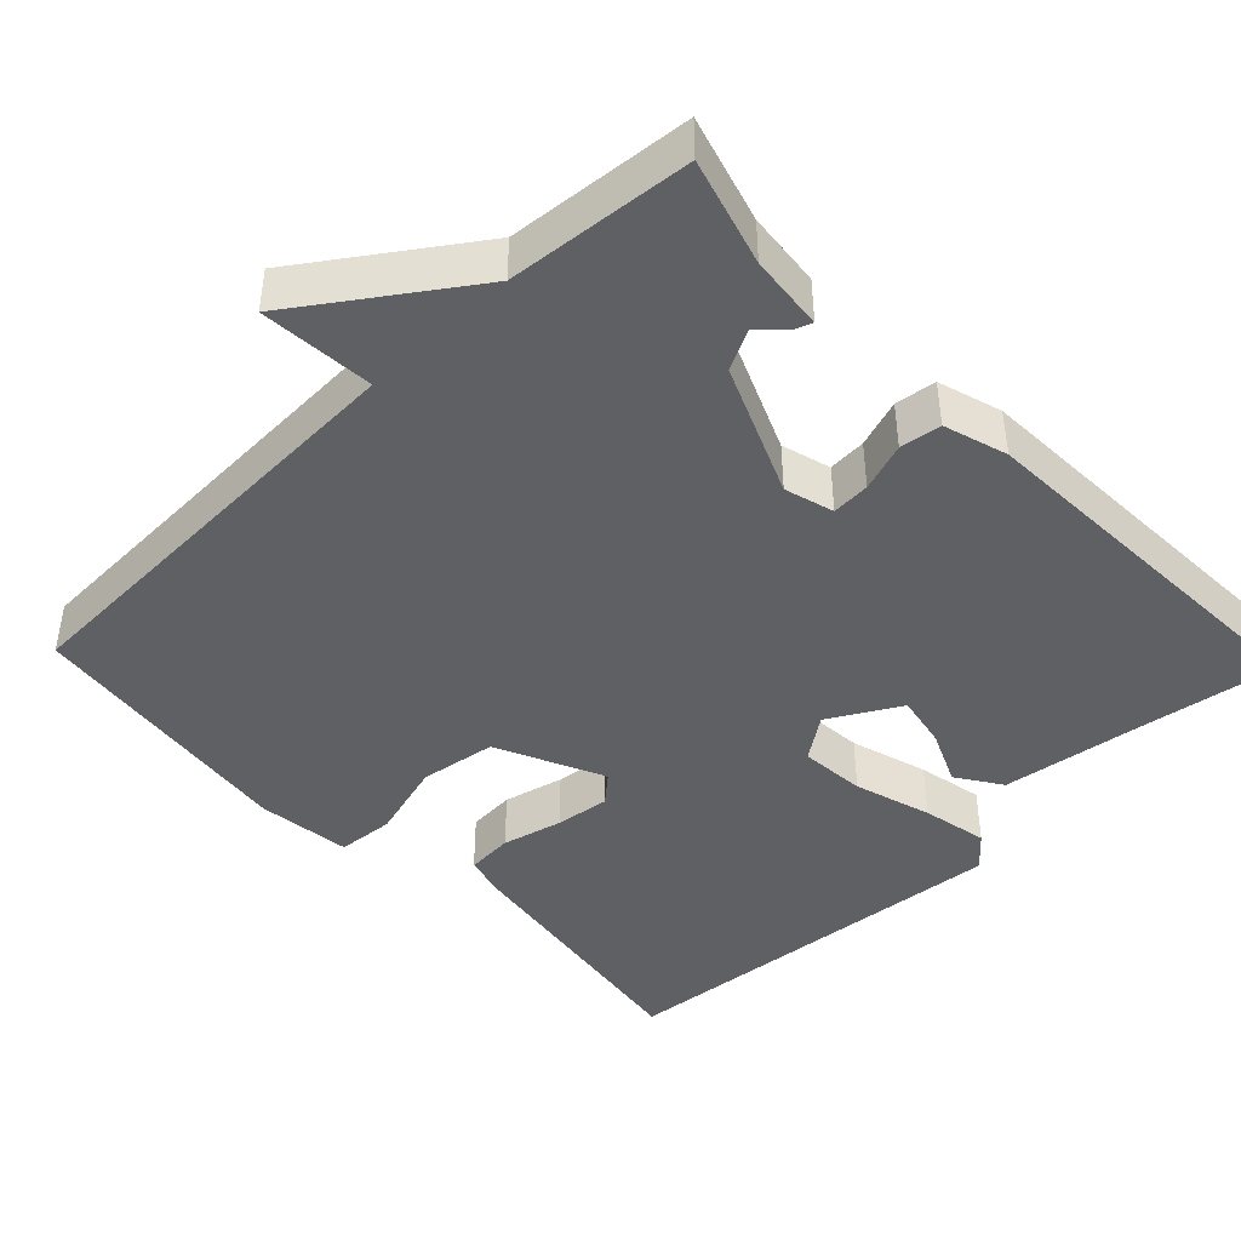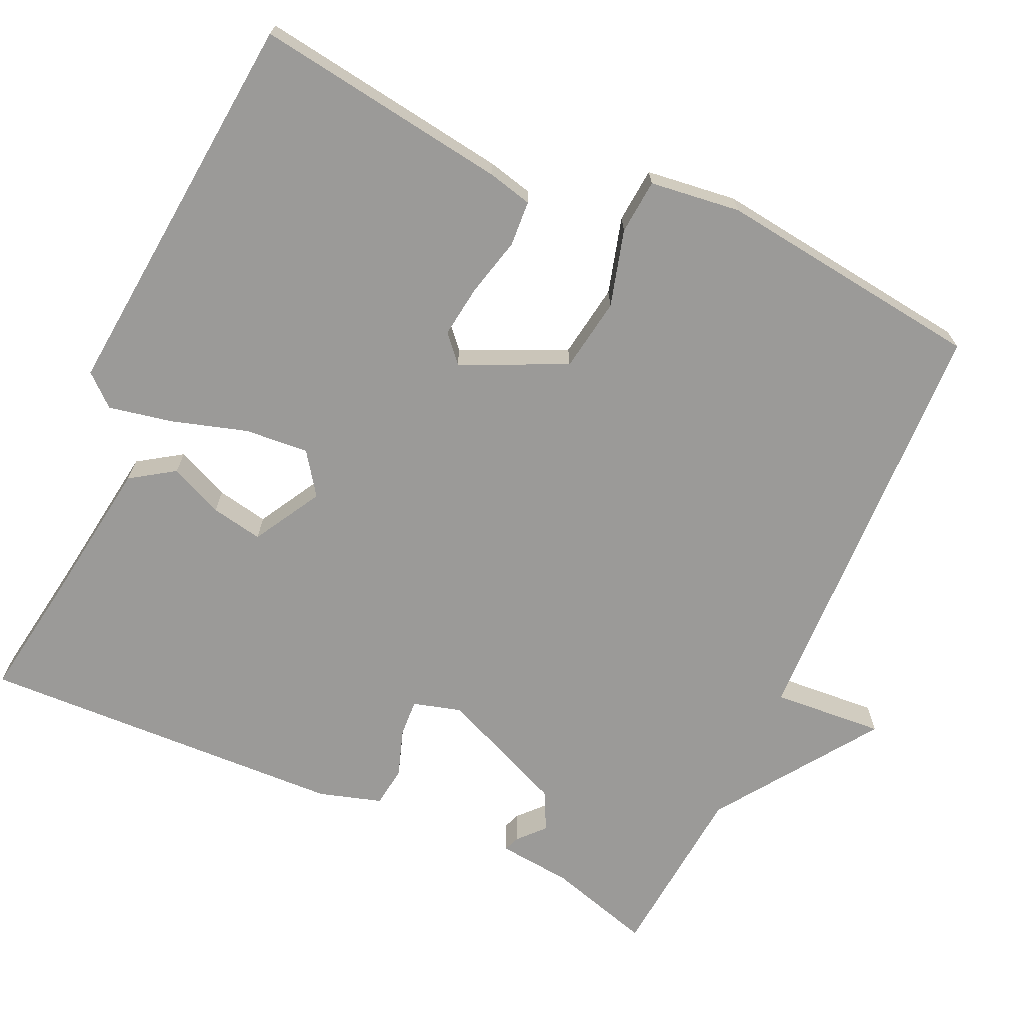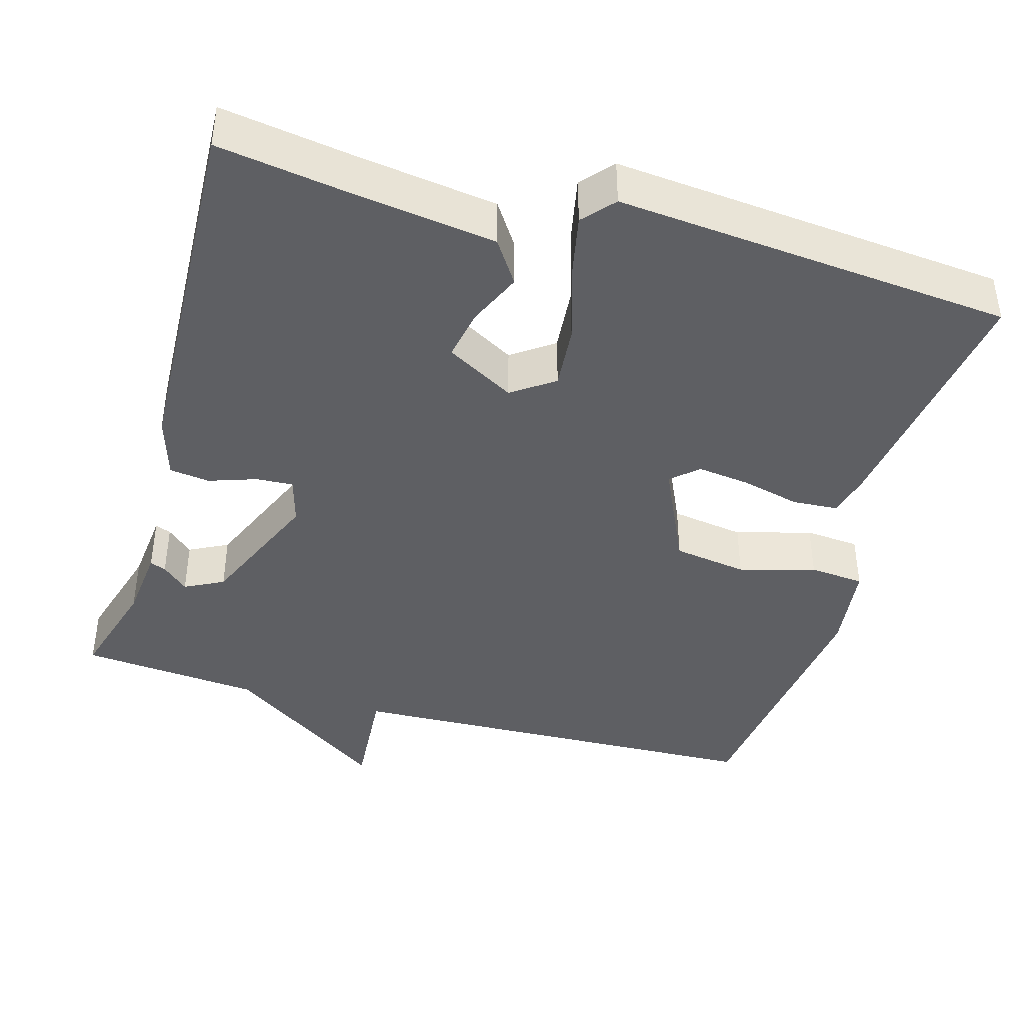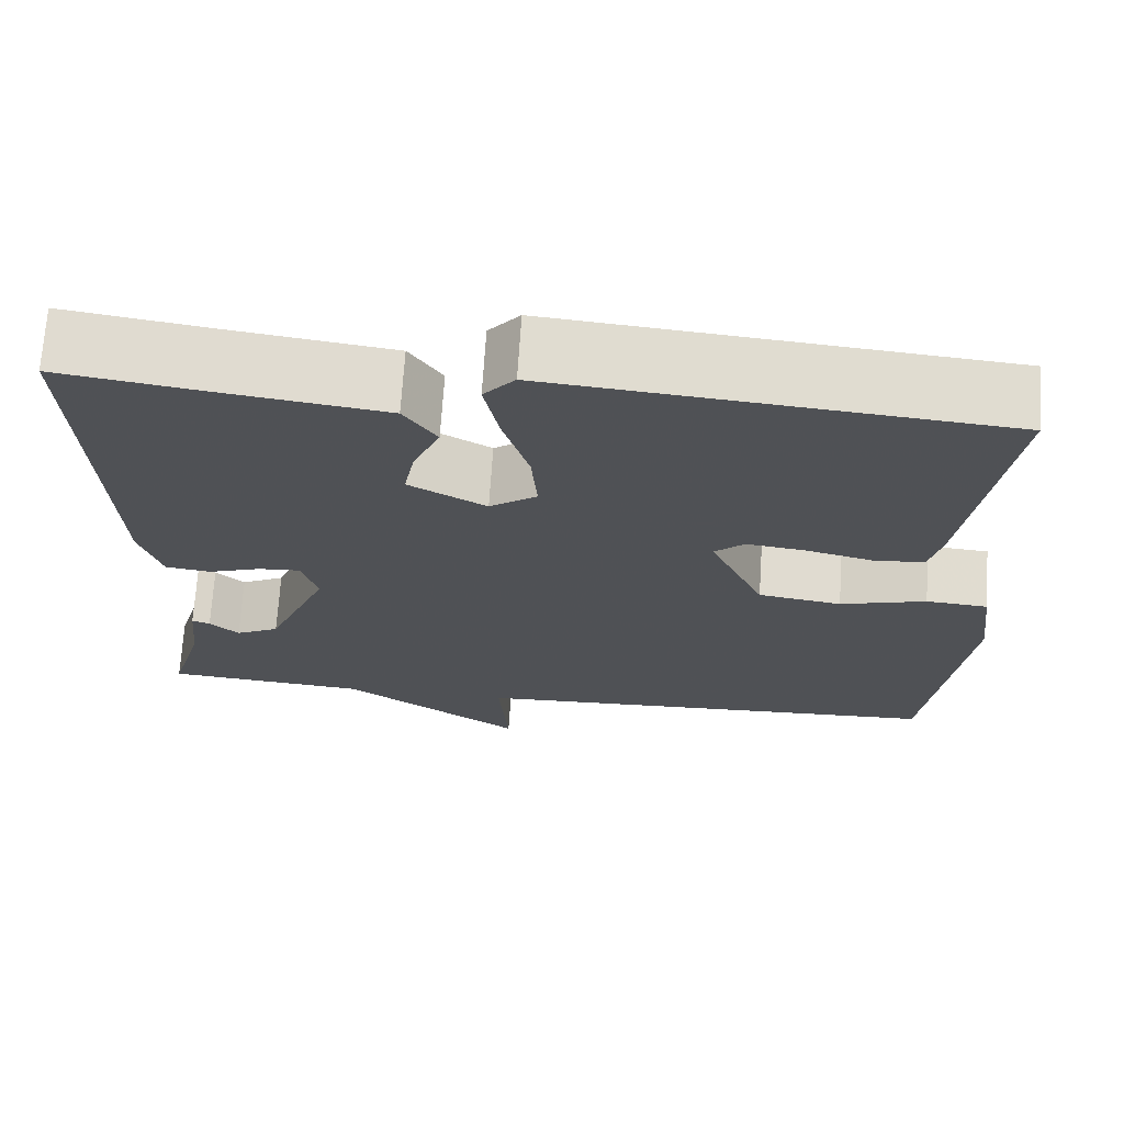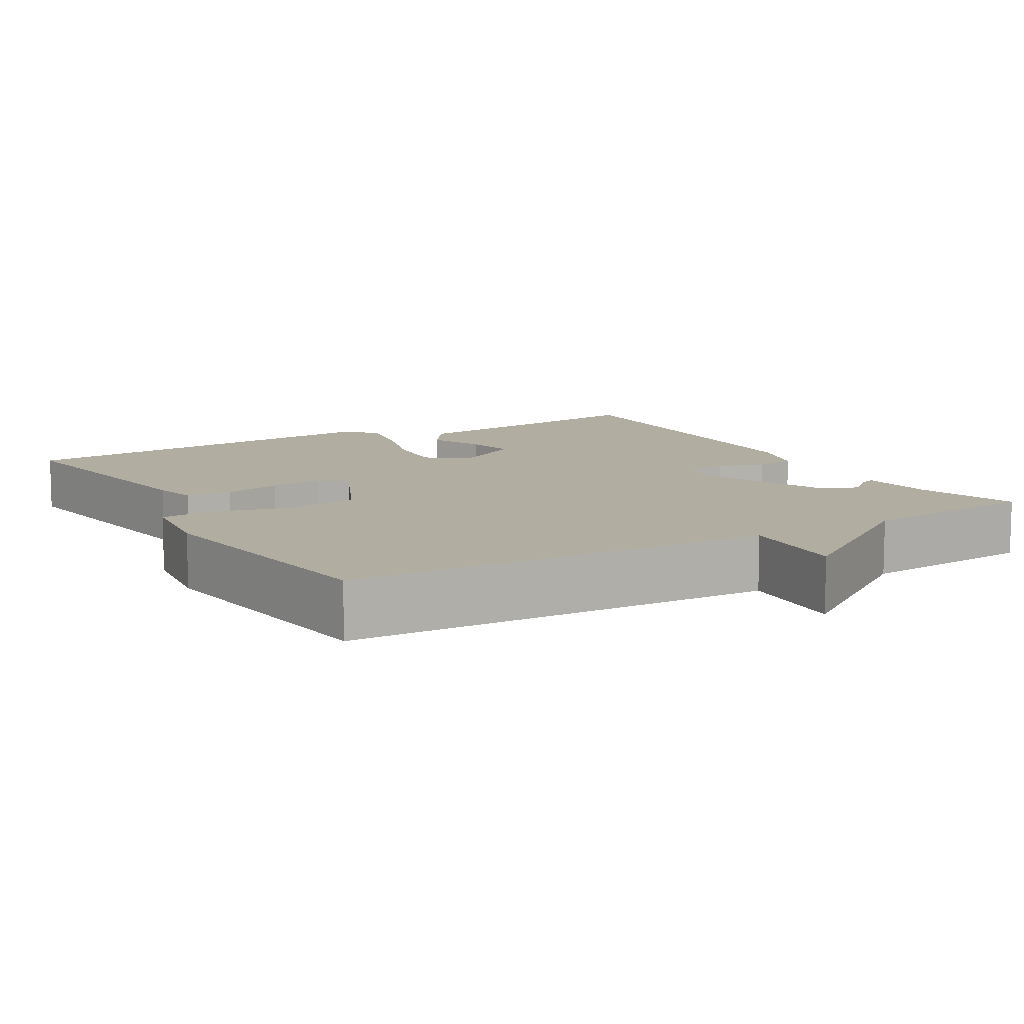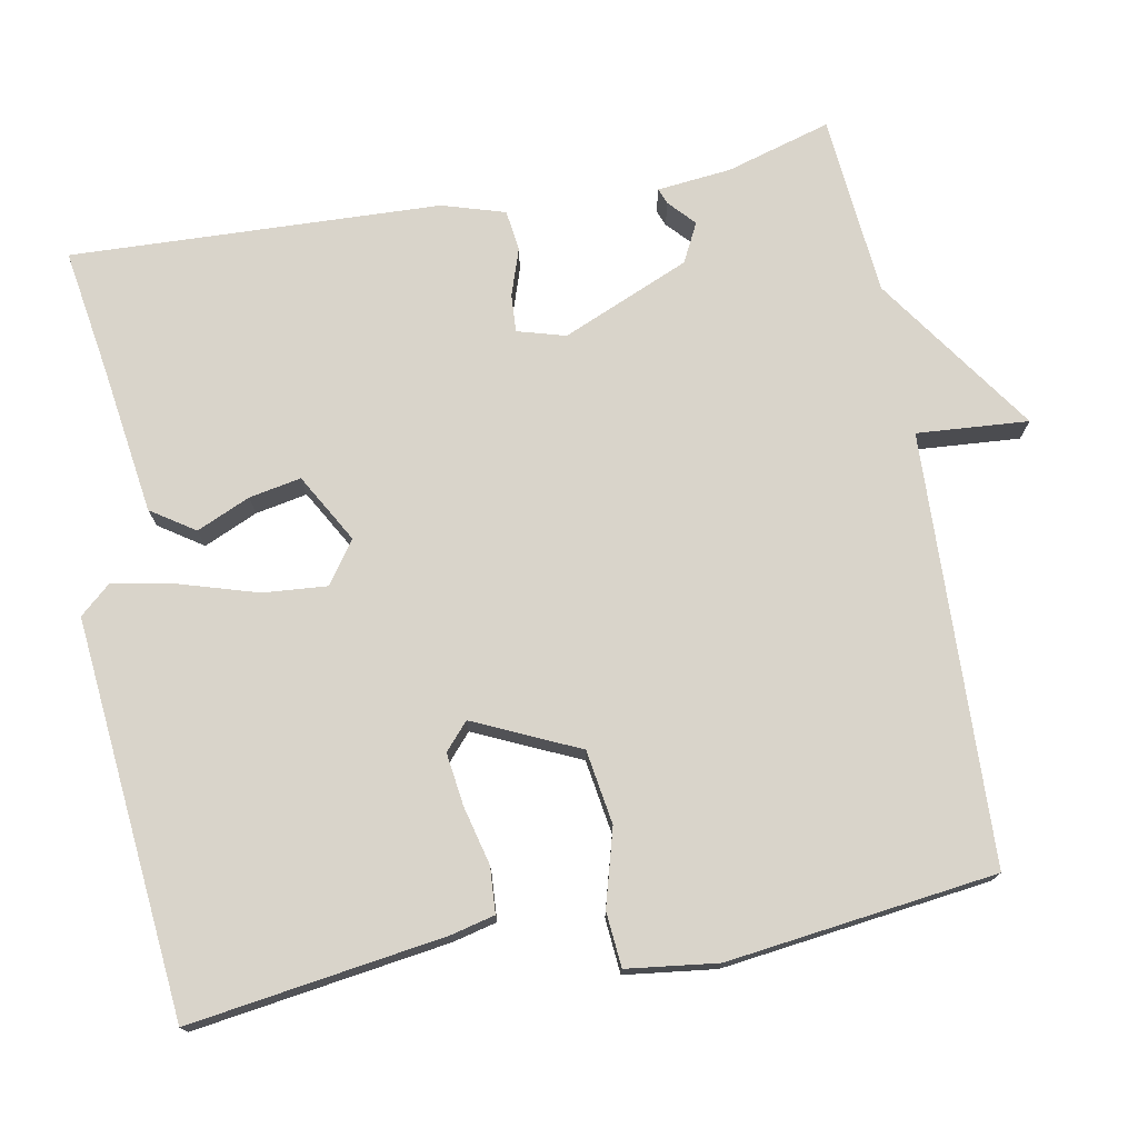
<metadata>
{"format":"obj","ext":"obj","renderer":"f3d","projection":"perspective","resolution":1024,"background":"white","views":[{"elev":-43.7,"azim":-136.2,"up":"+Y"},{"elev":-69.3,"azim":65.4,"up":"+Y"},{"elev":-41.6,"azim":-15.9,"up":"+Y"},{"elev":69.9,"azim":3.7,"up":"+Z"},{"elev":10.3,"azim":149.6,"up":"+Y"},{"elev":74.8,"azim":79.4,"up":"+Y"}]}
</metadata>
<code>
v 0.5 0.07 -0.5
v -0.063 0.07 -0.521
v -0.052 0.07 -0.667
v -0.263 0.07 -0.521
v -0.5 0.07 -0.5
v -0.46 0.07 -0.363
v -0.45 0.07 -0.266
v -0.429 0.07 -0.274
v -0.395 0.07 -0.305
v -0.344 0.07 -0.279
v -0.273 0.07 -0.112
v -0.291 0.07 -0.049
v -0.34 0.07 -0.052
v -0.402 0.07 -0.073
v -0.455 0.07 -0.066
v -0.48 0.07 0.016
v -0.5 0.07 0.5
v -0.333 0.07 0.474
v -0.141 0.07 0.447
v -0.103 0.07 0.39
v -0.134 0.07 0.32
v -0.147 0.07 0.252
v -0.057 0.07 0.201
v -0.002 0.07 0.24
v -0.009 0.07 0.324
v -0.039 0.07 0.423
v -0.056 0.07 0.507
v -0.02 0.07 0.548
v 0.5 0.07 0.5
v 0.452 0.07 0.166
v 0.438 0.07 0.108
v 0.378 0.07 0.104
v 0.301 0.07 0.123
v 0.232 0.07 0.132
v 0.197 0.07 0.101
v 0.26 0.07 -0.036
v 0.357 0.07 -0.051
v 0.457 0.07 -0.023
v 0.529 0.07 -0.029
v 0.544 0.07 -0.148
v 0.5 0 -0.5
v -0.063 0 -0.521
v -0.052 0 -0.667
v -0.263 0 -0.521
v -0.5 0 -0.5
v -0.46 0 -0.363
v -0.45 0 -0.266
v -0.429 0 -0.274
v -0.395 0 -0.305
v -0.344 0 -0.279
v -0.273 0 -0.112
v -0.291 0 -0.049
v -0.34 0 -0.052
v -0.402 0 -0.073
v -0.455 0 -0.066
v -0.48 0 0.016
v -0.5 0 0.5
v -0.333 0 0.474
v -0.141 0 0.447
v -0.103 0 0.39
v -0.134 0 0.32
v -0.147 0 0.252
v -0.057 0 0.201
v -0.002 0 0.24
v -0.009 0 0.324
v -0.039 0 0.423
v -0.056 0 0.507
v -0.02 0 0.548
v 0.5 0 0.5
v 0.452 0 0.166
v 0.438 0 0.108
v 0.378 0 0.104
v 0.301 0 0.123
v 0.232 0 0.132
v 0.197 0 0.101
v 0.26 0 -0.036
v 0.357 0 -0.051
v 0.457 0 -0.023
v 0.529 0 -0.029
v 0.544 0 -0.148
f 40 1 2
f 39 40 2
f 38 39 2
f 37 38 2
f 36 37 2
f 35 36 2
f 31 32 33
f 30 31 33
f 29 30 33
f 28 29 33
f 27 28 33
f 26 27 33
f 25 26 33
f 24 25 33 34
f 23 24 34 35
f 18 19 20 21
f 18 21 22
f 17 18 22
f 16 17 22
f 15 16 22
f 14 15 22
f 13 14 22
f 12 13 22 23
f 6 7 8 9
f 6 9 10
f 5 6 10
f 4 5 10
f 4 10 11
f 3 4 11
f 2 3 11
f 12 23 35
f 11 12 35
f 2 11 35
f 42 41 80
f 42 80 79
f 42 79 78
f 42 78 77
f 42 77 76
f 42 76 75
f 73 72 71
f 73 71 70
f 73 70 69
f 73 69 68
f 73 68 67
f 73 67 66
f 73 66 65
f 74 73 65 64
f 75 74 64 63
f 61 60 59 58
f 62 61 58
f 62 58 57
f 62 57 56
f 62 56 55
f 62 55 54
f 62 54 53
f 63 62 53 52
f 49 48 47 46
f 50 49 46
f 50 46 45
f 50 45 44
f 51 50 44
f 51 44 43
f 51 43 42
f 75 63 52
f 75 52 51
f 75 51 42
f 1 41 42 2
f 2 42 43 3
f 3 43 44 4
f 4 44 45 5
f 5 45 46 6
f 6 46 47 7
f 7 47 48 8
f 8 48 49 9
f 9 49 50 10
f 10 50 51 11
f 11 51 52 12
f 12 52 53 13
f 13 53 54 14
f 14 54 55 15
f 15 55 56 16
f 16 56 57 17
f 17 57 58 18
f 18 58 59 19
f 19 59 60 20
f 20 60 61 21
f 21 61 62 22
f 22 62 63 23
f 23 63 64 24
f 24 64 65 25
f 25 65 66 26
f 26 66 67 27
f 27 67 68 28
f 28 68 69 29
f 29 69 70 30
f 30 70 71 31
f 31 71 72 32
f 32 72 73 33
f 33 73 74 34
f 34 74 75 35
f 35 75 76 36
f 36 76 77 37
f 37 77 78 38
f 38 78 79 39
f 39 79 80 40
f 40 80 41 1

</code>
